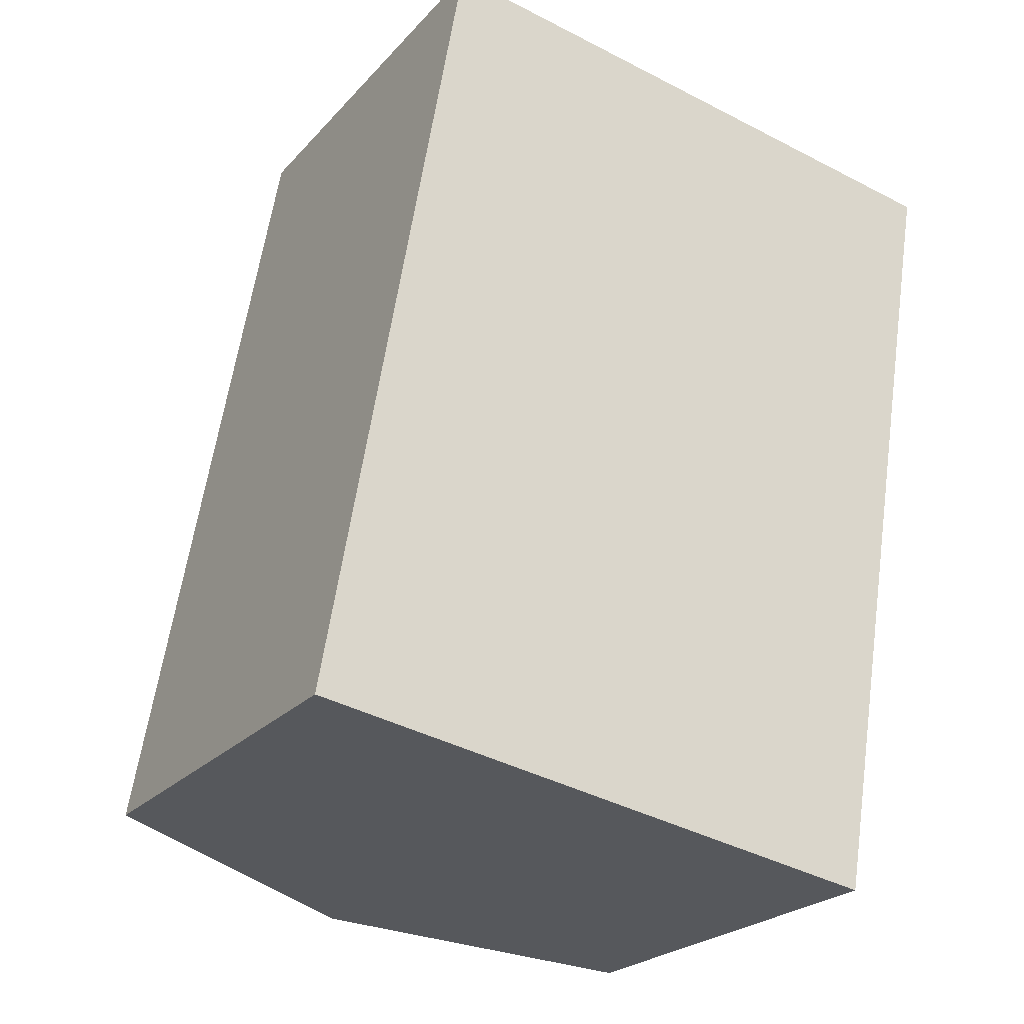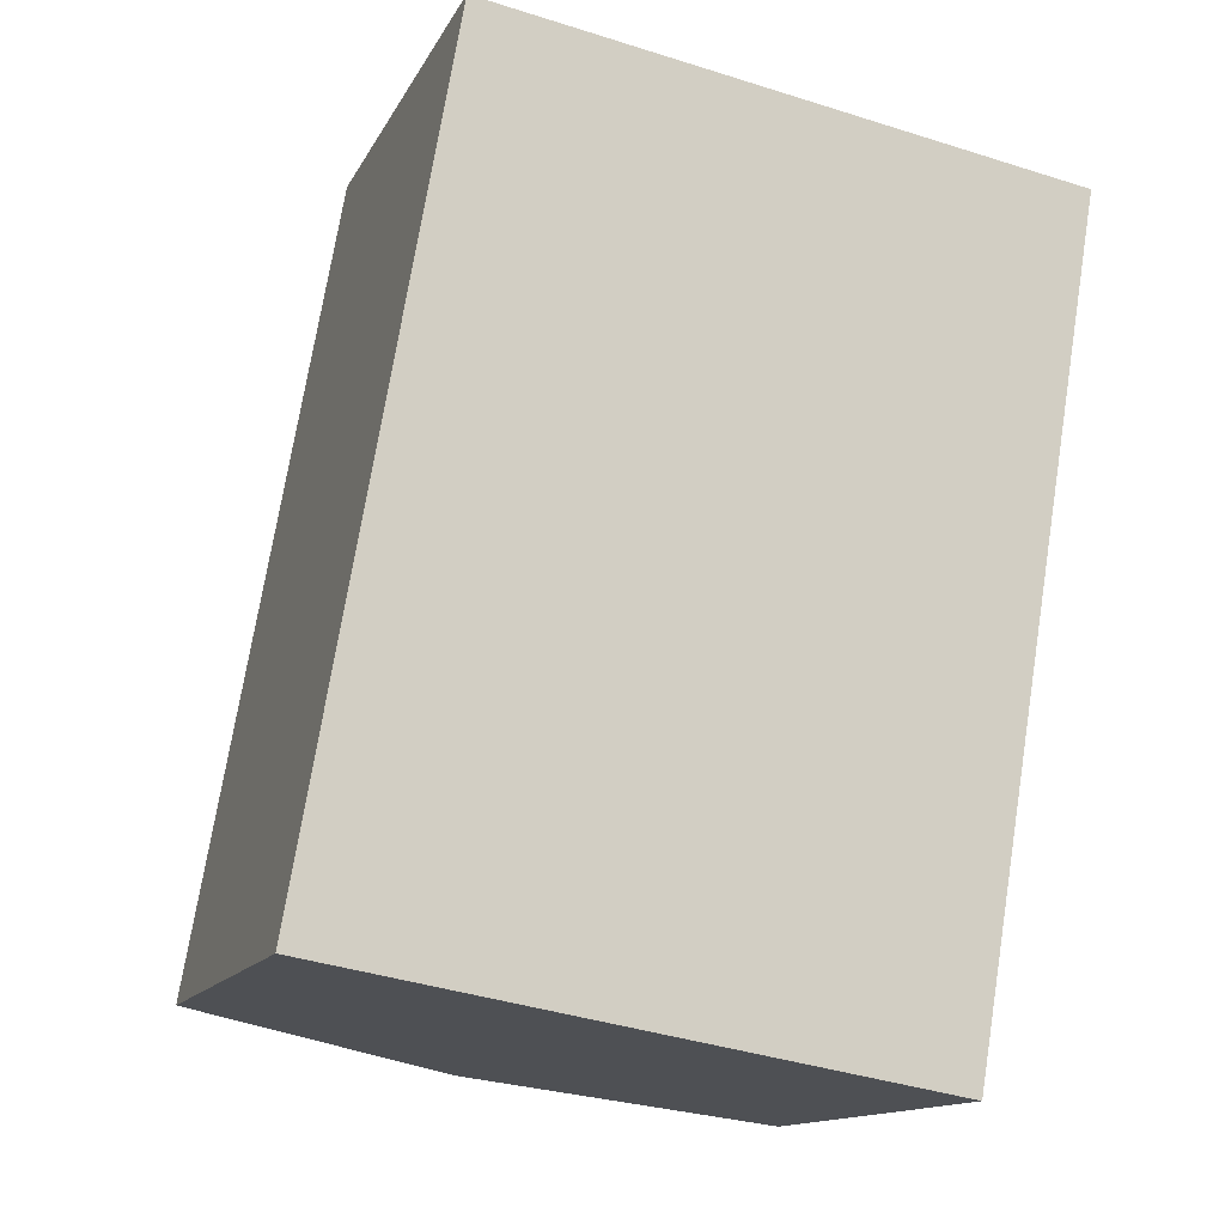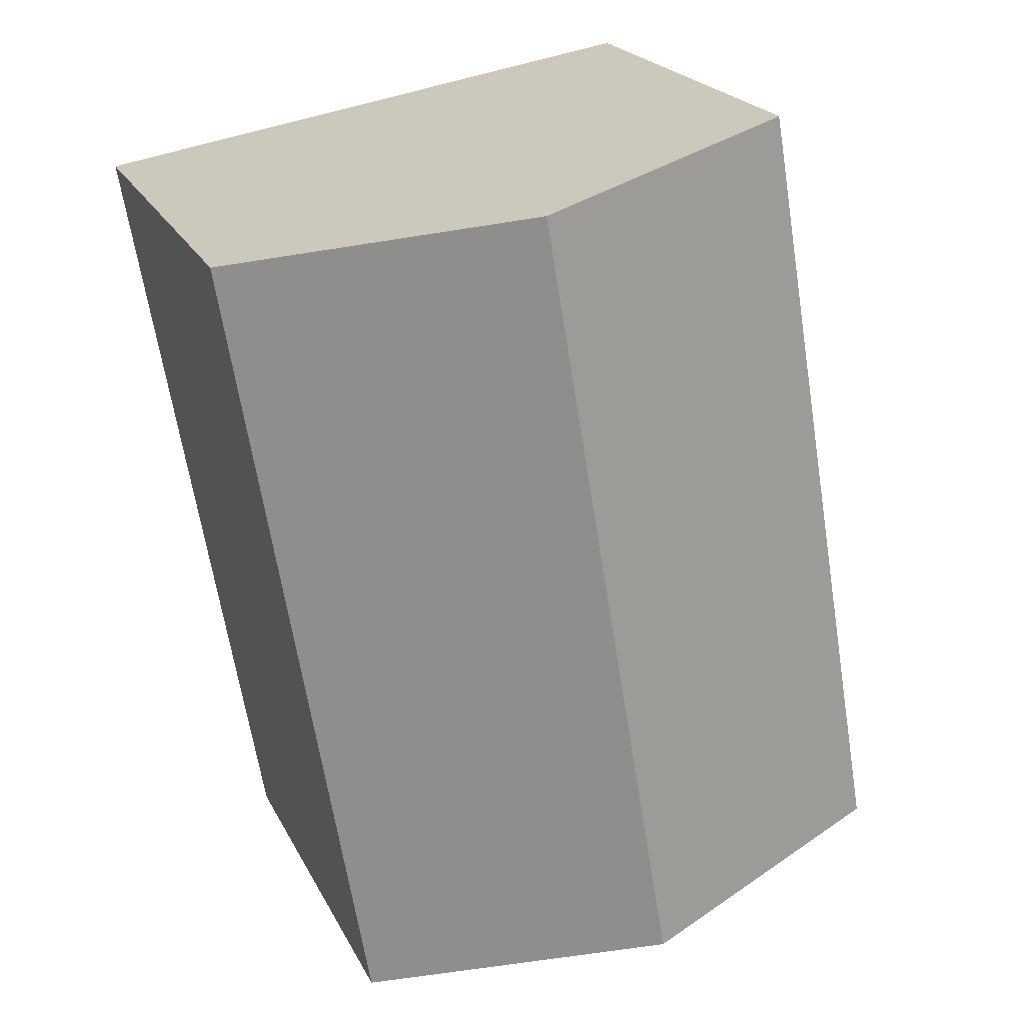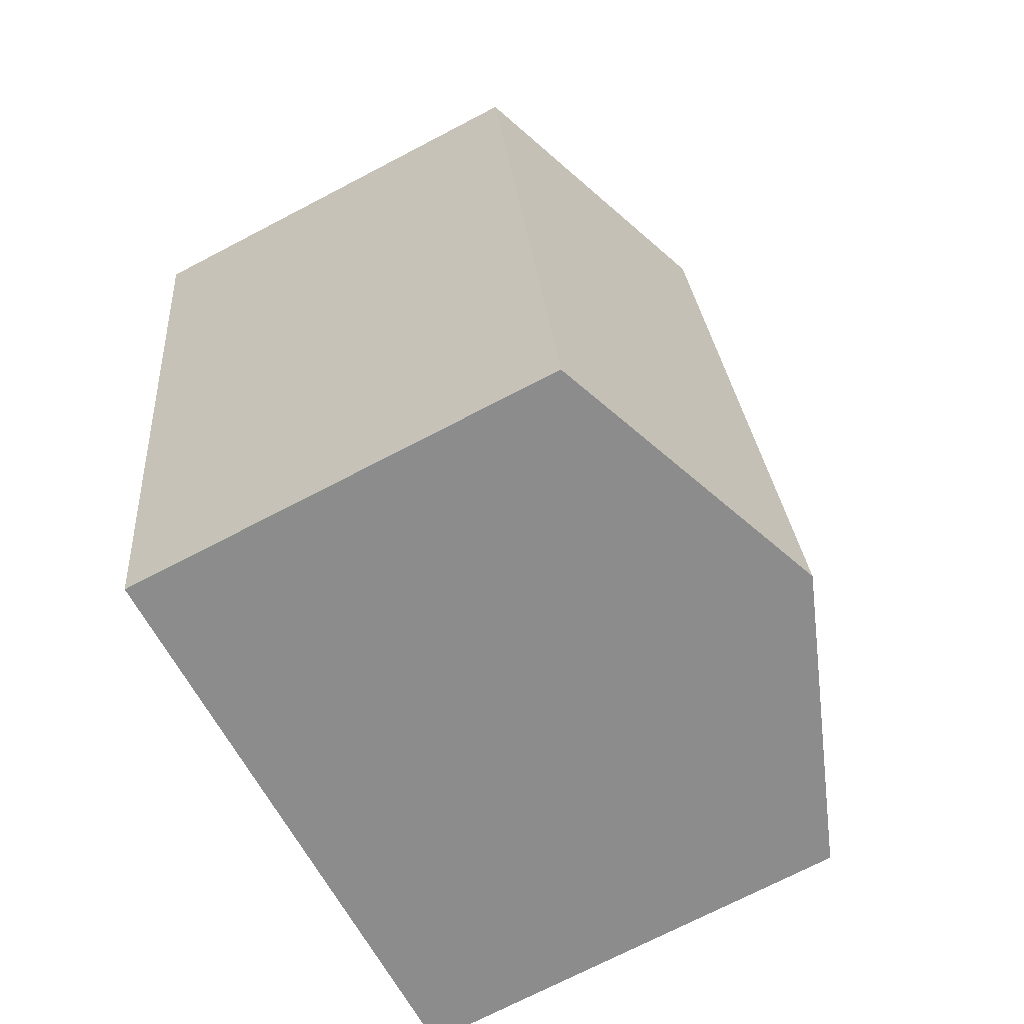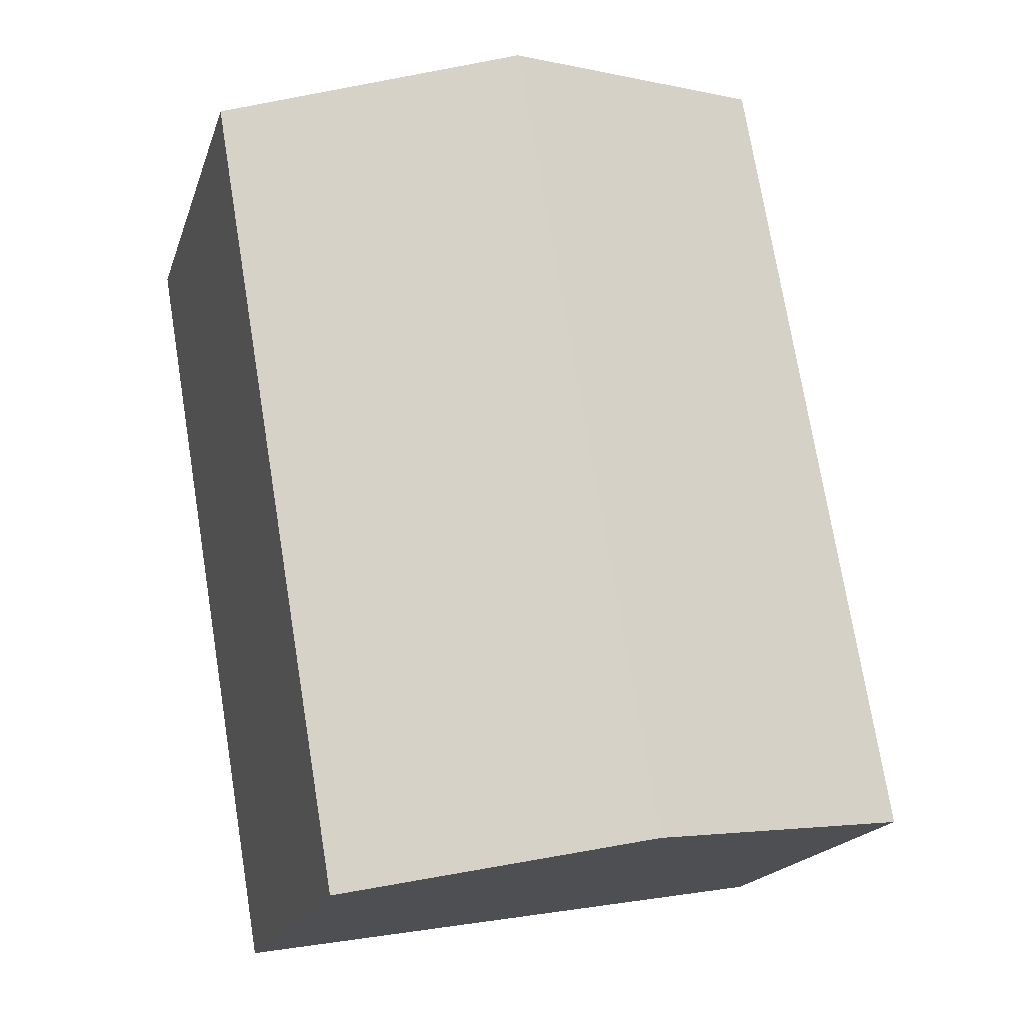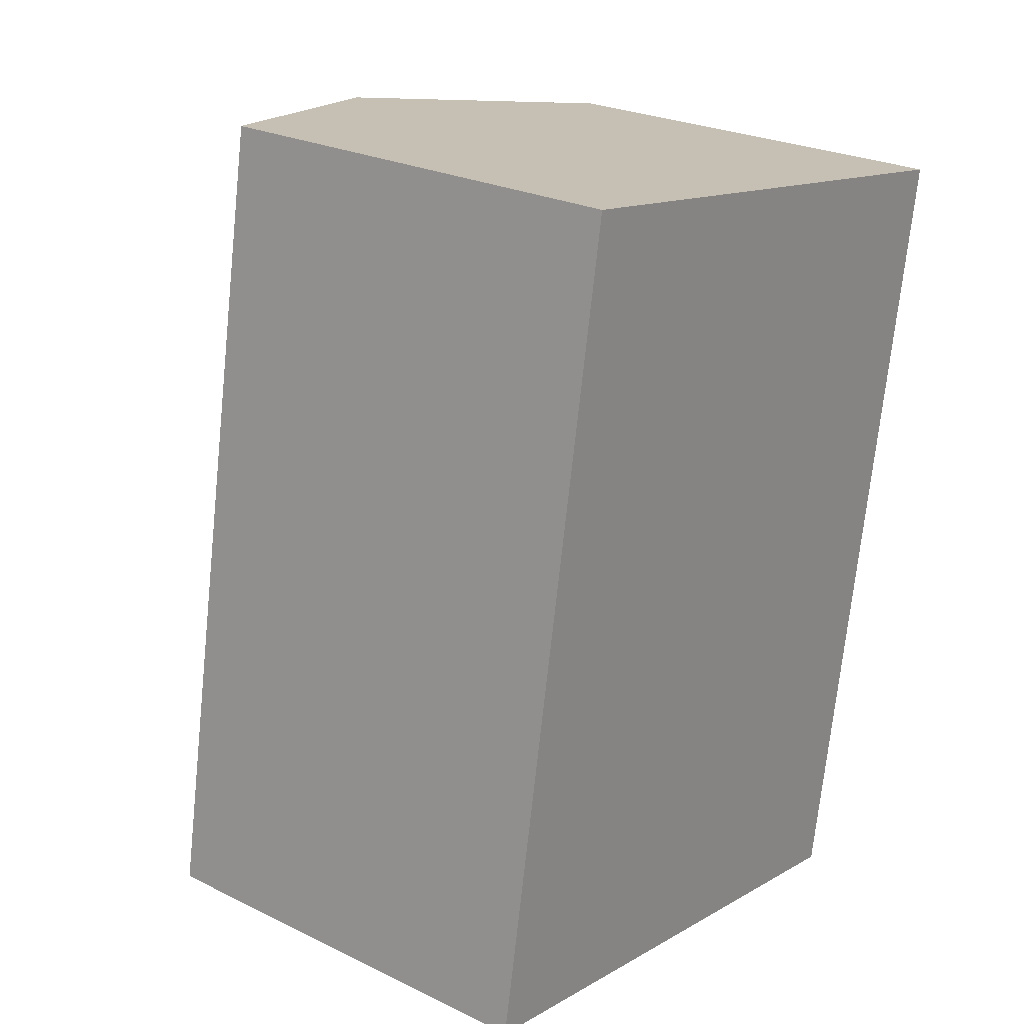
<metadata>
{"format":"obj","ext":"obj","renderer":"f3d","projection":"perspective","resolution":1024,"background":"white","views":[{"elev":-23.5,"azim":-30.5,"up":"+Z"},{"elev":-13.6,"azim":-18.6,"up":"+Z"},{"elev":21.7,"azim":159.4,"up":"+Z"},{"elev":-72.4,"azim":117.5,"up":"+Z"},{"elev":-18.3,"azim":164.6,"up":"+Z"},{"elev":25.1,"azim":-51.7,"up":"+Z"}]}
</metadata>
<code>
v  2.218 4.198 -0.375
v  5.485 3.355 5.405
v  4.444 3.35 -0.751
v  3.273 4.198 5.779
v  1.055 3.353 6.154
v  0 3.353 2.053e-16
v  0 0 0
v  1.055 -3.768e-16 6.154
v  5.485 -3.31e-16 5.405
v  3.273 -3.539e-16 5.779
v  4.444 4.599e-17 -0.751
v  2.218 2.296e-17 -0.375
g defaultobject
f 1 2 3
f 2 1 4
f 5 1 6
f 1 5 4
f 7 5 6
f 5 7 8
f 8 4 5
f 4 8 2
f 2 8 9
f 9 8 10
f 9 3 2
f 3 9 11
f 1 7 6
f 7 1 3
f 7 3 12
f 12 3 11
f 10 11 9
f 11 10 8
f 11 8 7
f 11 7 12

</code>
